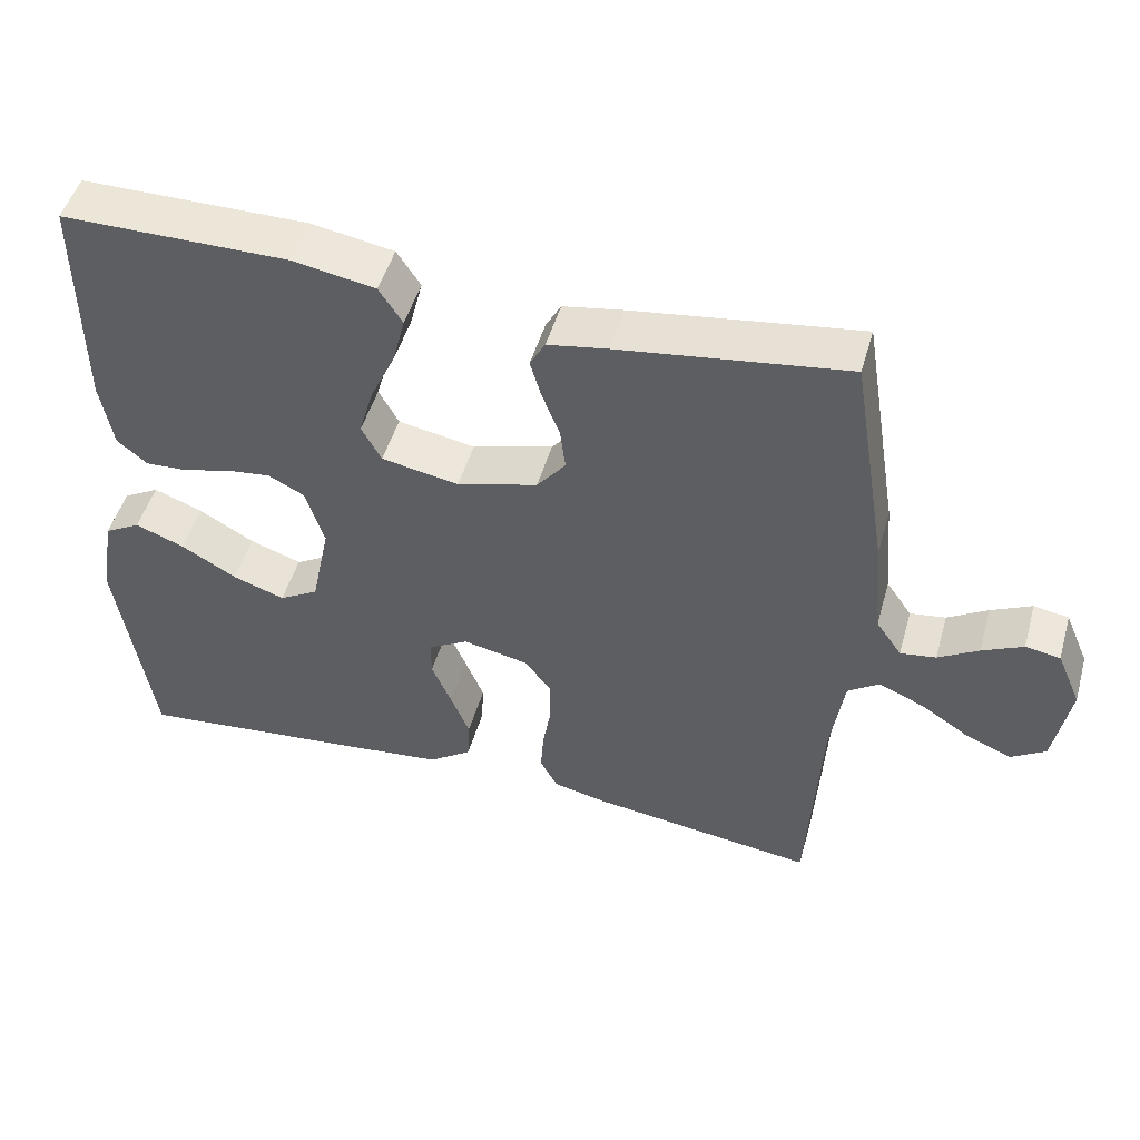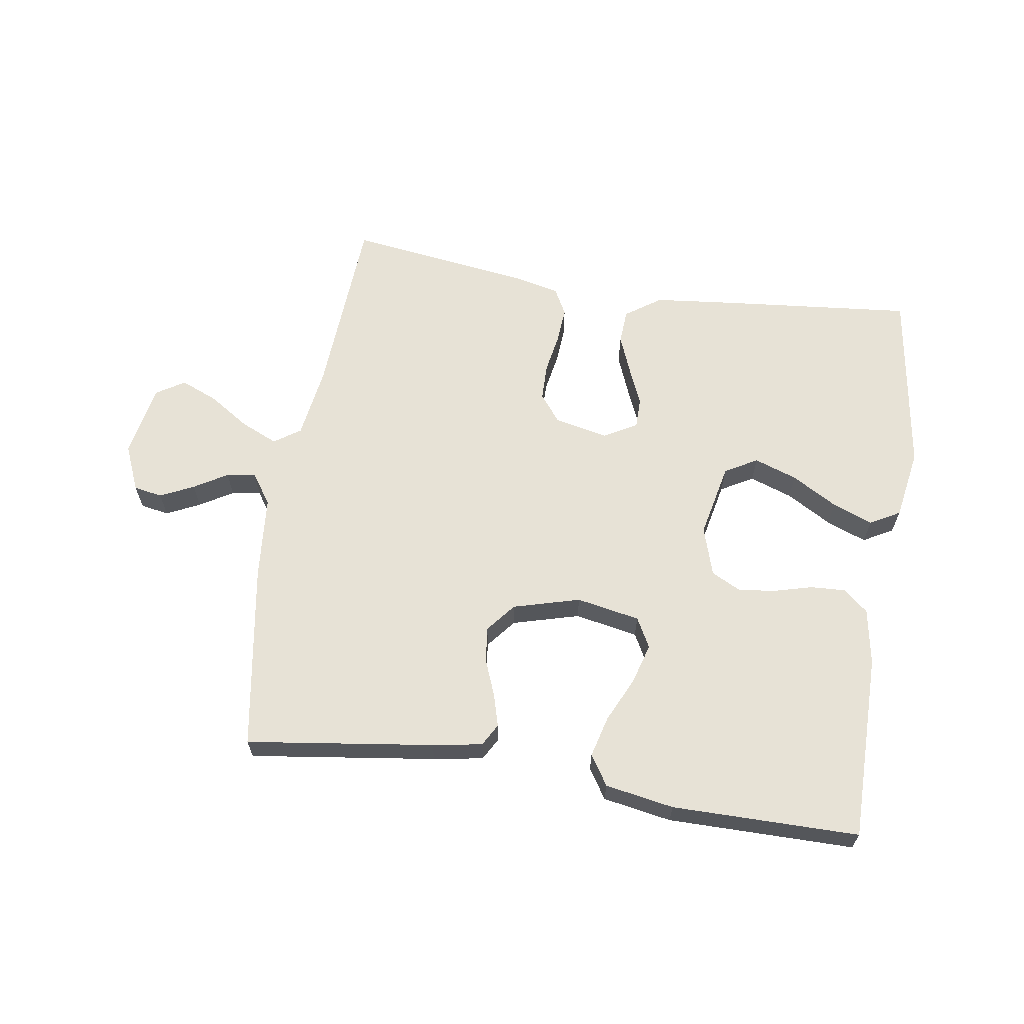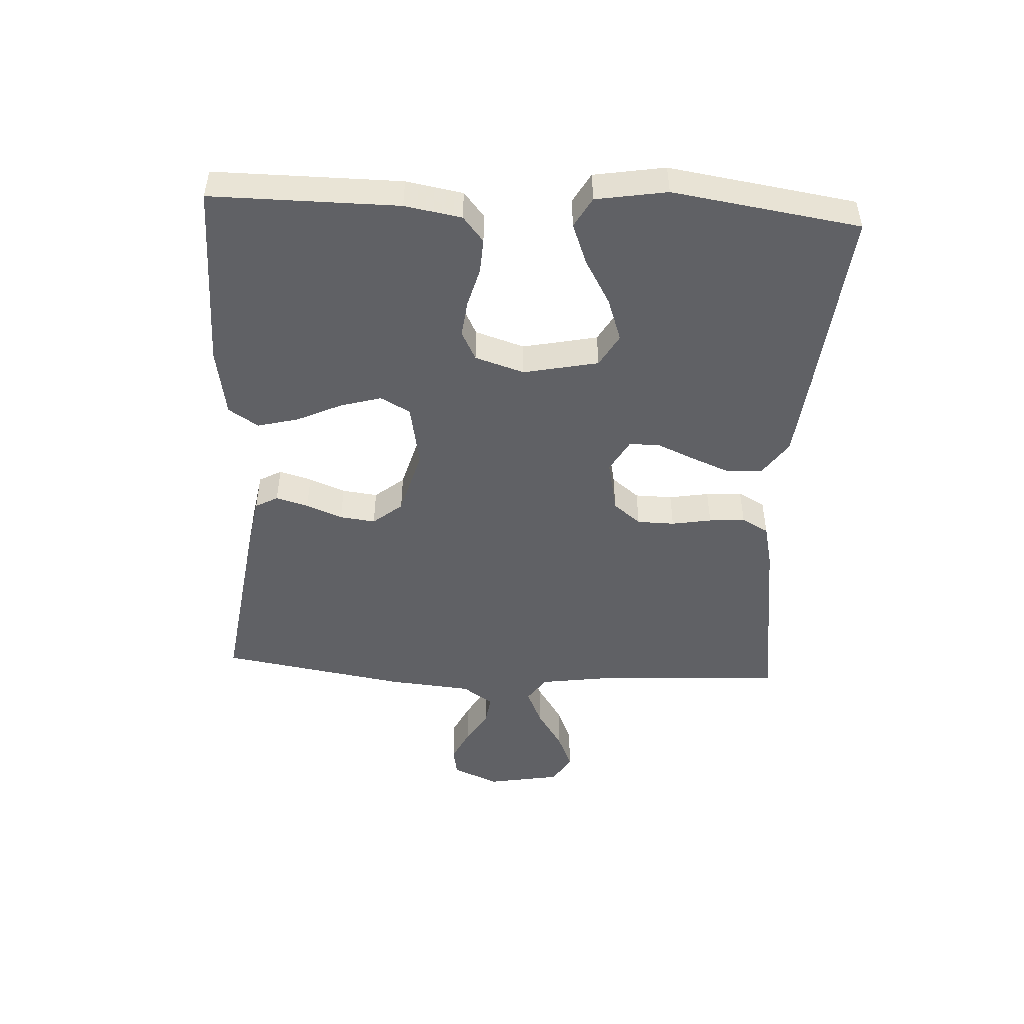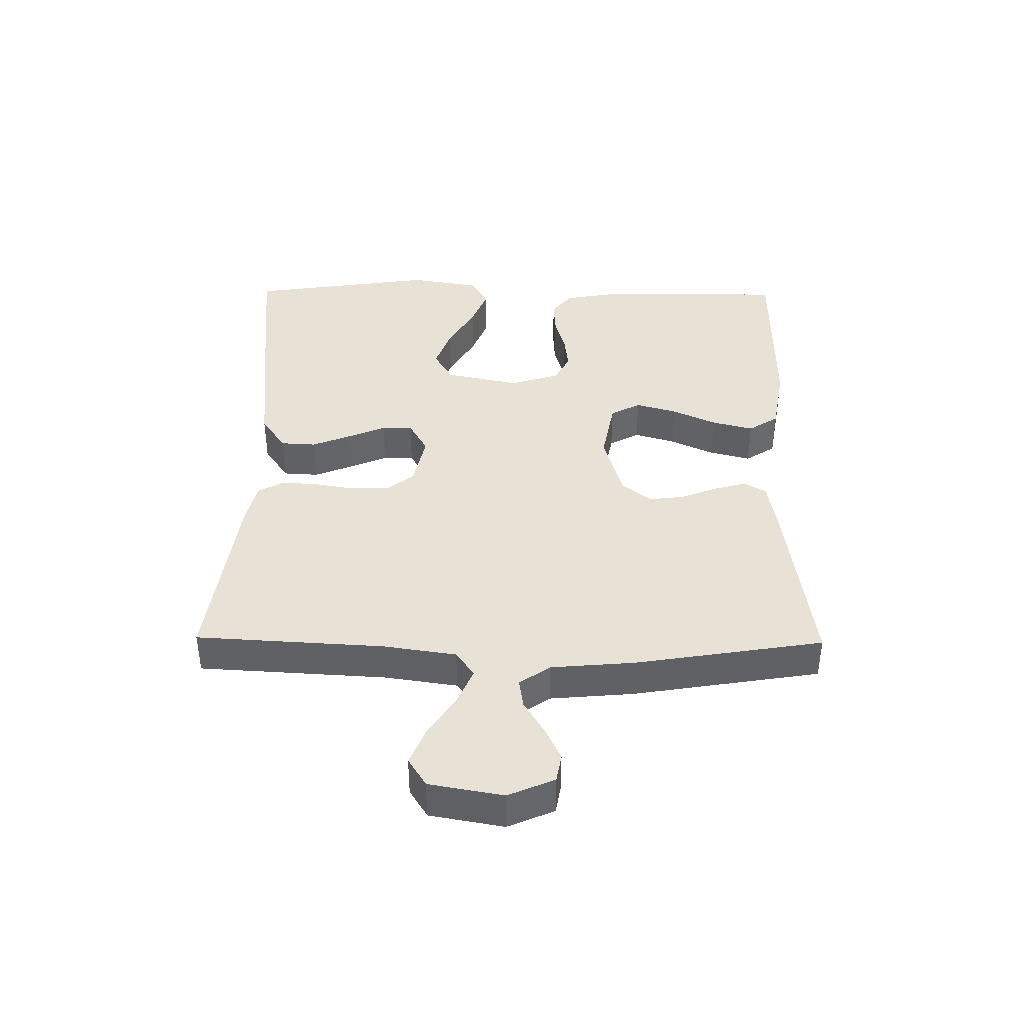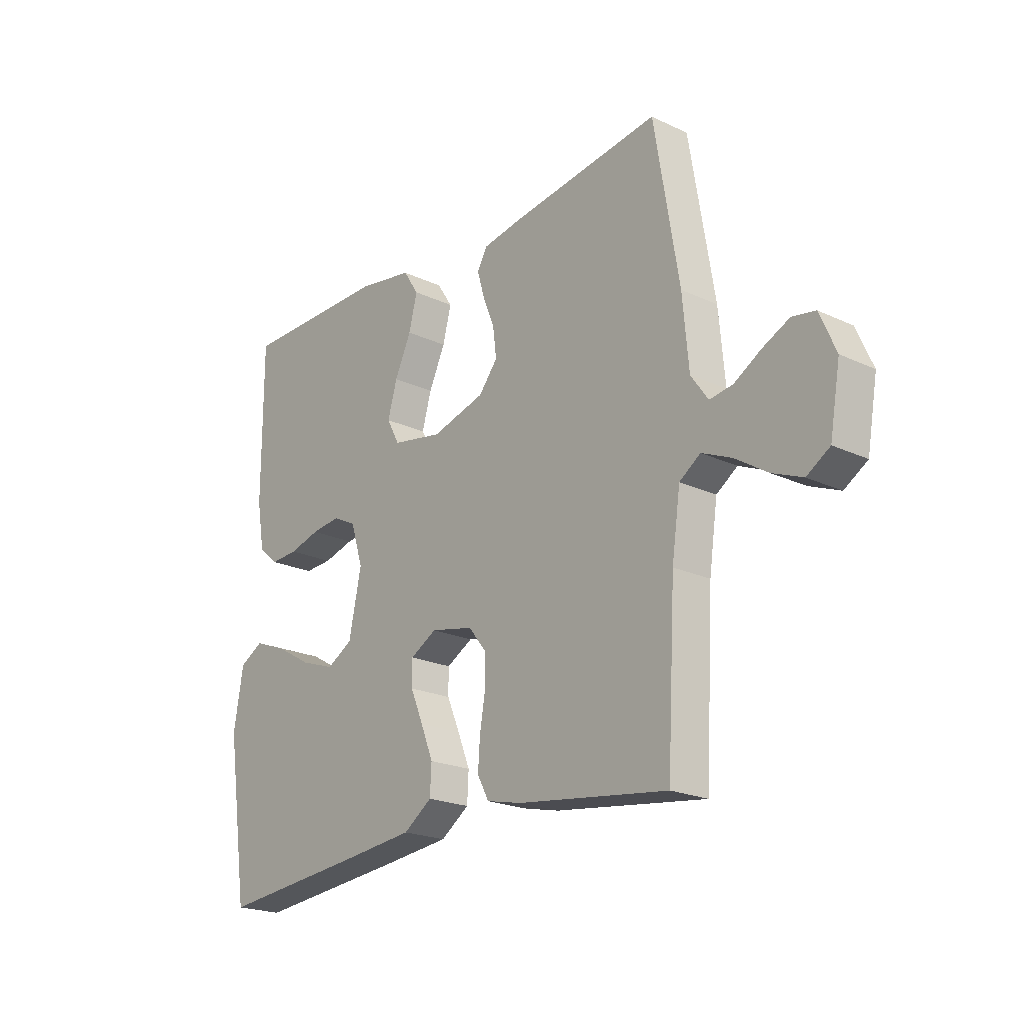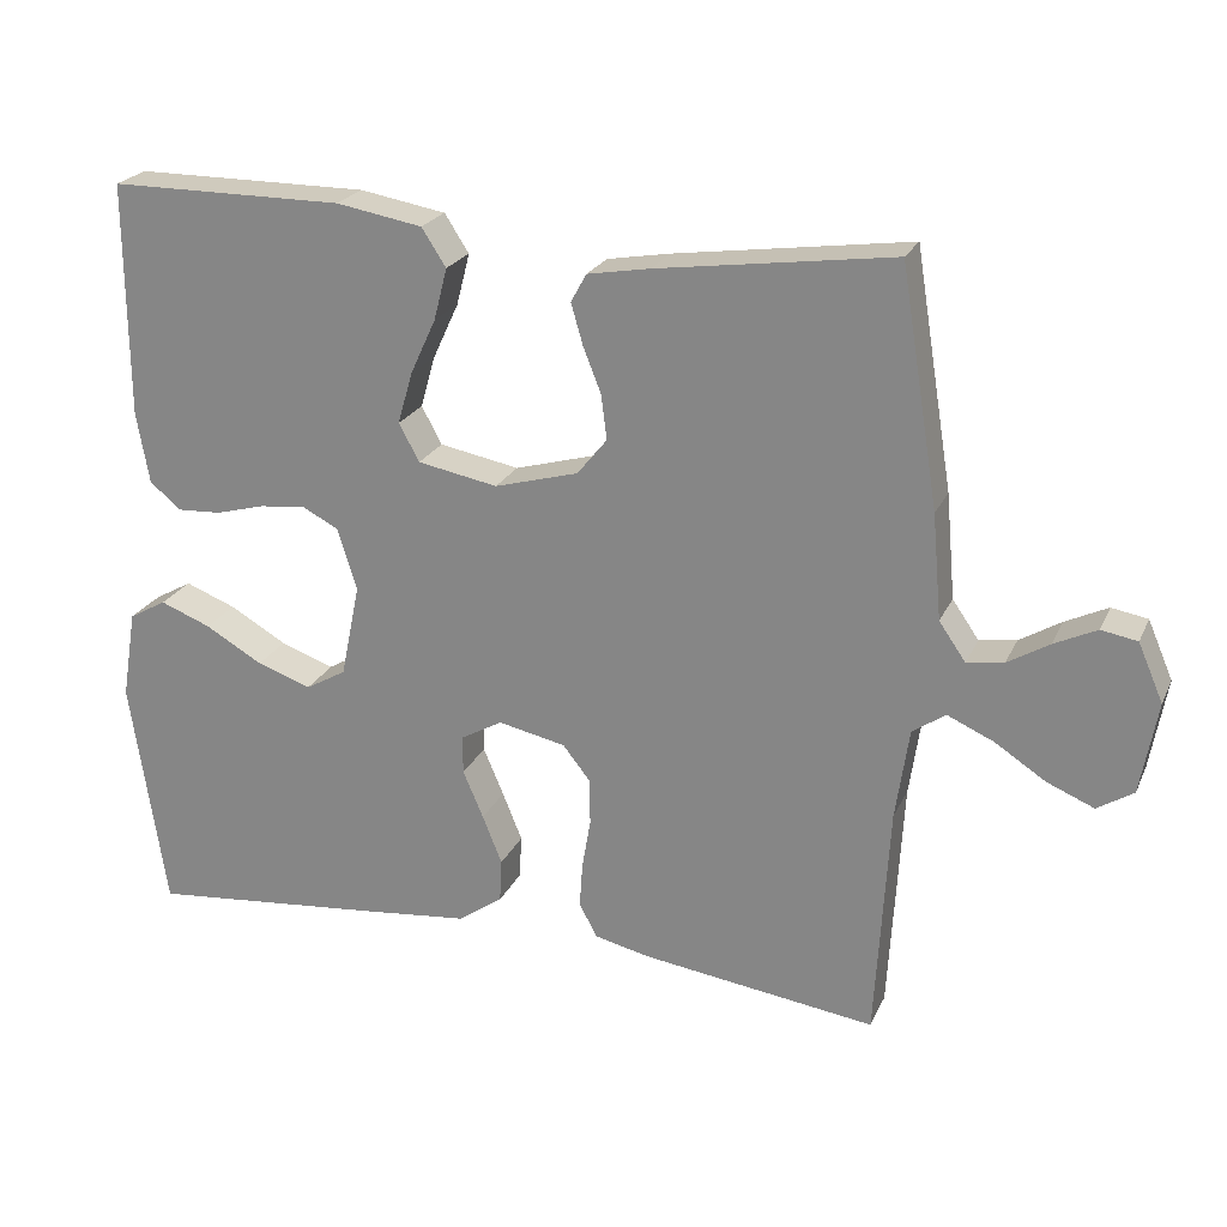
<metadata>
{"format":"obj","ext":"obj","renderer":"f3d","projection":"perspective","resolution":1024,"background":"white","views":[{"elev":49.0,"azim":-164.2,"up":"+Z"},{"elev":63.6,"azim":9.0,"up":"+Y"},{"elev":-48.4,"azim":86.9,"up":"+Y"},{"elev":40.1,"azim":-89.3,"up":"+Y"},{"elev":-21.3,"azim":-129.8,"up":"+Z"},{"elev":23.0,"azim":-160.1,"up":"+Z"}]}
</metadata>
<code>
v -0.5 0.07 -0.5
v -0.517 0.07 -0.2
v -0.534 0.07 -0.083
v -0.576 0.07 -0.054
v -0.635 0.07 -0.08
v -0.7 0.07 -0.122
v -0.76 0.07 -0.147
v -0.806 0.07 -0.118
v -0.827 0.07 0
v -0.795 0.07 0.074
v -0.749 0.07 0.082
v -0.695 0.07 0.056
v -0.642 0.07 0.024
v -0.595 0.07 0.017
v -0.561 0.07 0.066
v -0.549 0.07 0.2
v -0.5 0.07 0.5
v -0.2 0.07 0.458
v -0.12 0.07 0.444
v -0.1 0.07 0.408
v -0.115 0.07 0.356
v -0.138 0.07 0.298
v -0.145 0.07 0.241
v -0.107 0.07 0.194
v 0 0.07 0.164
v 0.102 0.07 0.183
v 0.128 0.07 0.231
v 0.109 0.07 0.297
v 0.076 0.07 0.368
v 0.059 0.07 0.434
v 0.09 0.07 0.482
v 0.2 0.07 0.501
v 0.5 0.07 0.5
v 0.499 0.07 0.2
v 0.483 0.07 0.109
v 0.443 0.07 0.076
v 0.387 0.07 0.079
v 0.325 0.07 0.096
v 0.266 0.07 0.103
v 0.219 0.07 0.079
v 0.194 0.07 0
v 0.219 0.07 -0.12
v 0.271 0.07 -0.15
v 0.34 0.07 -0.126
v 0.413 0.07 -0.084
v 0.478 0.07 -0.059
v 0.526 0.07 -0.086
v 0.545 0.07 -0.2
v 0.5 0.07 -0.5
v 0.2 0.07 -0.47
v 0.062 0.07 -0.455
v 0.005 0.07 -0.415
v 0.002 0.07 -0.359
v 0.027 0.07 -0.297
v 0.053 0.07 -0.236
v 0.053 0.07 -0.187
v 0 0.07 -0.157
v -0.086 0.07 -0.175
v -0.121 0.07 -0.219
v -0.122 0.07 -0.279
v -0.111 0.07 -0.343
v -0.107 0.07 -0.401
v -0.13 0.07 -0.444
v -0.2 0.07 -0.46
v -0.5 0 -0.5
v -0.517 0 -0.2
v -0.534 0 -0.083
v -0.576 0 -0.054
v -0.635 0 -0.08
v -0.7 0 -0.122
v -0.76 0 -0.147
v -0.806 0 -0.118
v -0.827 0 0
v -0.795 0 0.074
v -0.749 0 0.082
v -0.695 0 0.056
v -0.642 0 0.024
v -0.595 0 0.017
v -0.561 0 0.066
v -0.549 0 0.2
v -0.5 0 0.5
v -0.2 0 0.458
v -0.12 0 0.444
v -0.1 0 0.408
v -0.115 0 0.356
v -0.138 0 0.298
v -0.145 0 0.241
v -0.107 0 0.194
v 0 0 0.164
v 0.102 0 0.183
v 0.128 0 0.231
v 0.109 0 0.297
v 0.076 0 0.368
v 0.059 0 0.434
v 0.09 0 0.482
v 0.2 0 0.501
v 0.5 0 0.5
v 0.499 0 0.2
v 0.483 0 0.109
v 0.443 0 0.076
v 0.387 0 0.079
v 0.325 0 0.096
v 0.266 0 0.103
v 0.219 0 0.079
v 0.194 0 0
v 0.219 0 -0.12
v 0.271 0 -0.15
v 0.34 0 -0.126
v 0.413 0 -0.084
v 0.478 0 -0.059
v 0.526 0 -0.086
v 0.545 0 -0.2
v 0.5 0 -0.5
v 0.2 0 -0.47
v 0.062 0 -0.455
v 0.005 0 -0.415
v 0.002 0 -0.359
v 0.027 0 -0.297
v 0.053 0 -0.236
v 0.053 0 -0.187
v 0 0 -0.157
v -0.086 0 -0.175
v -0.121 0 -0.219
v -0.122 0 -0.279
v -0.111 0 -0.343
v -0.107 0 -0.401
v -0.13 0 -0.444
v -0.2 0 -0.46
f 63 64 1 2
f 60 61 62 63
f 59 60 63 2
f 58 59 2 3
f 57 58 3 4
f 52 53 54 55
f 50 51 52 55
f 50 55 56
f 49 50 56
f 48 49 56
f 44 45 46 47
f 43 44 47 48
f 35 36 37 38
f 35 38 39
f 34 35 39
f 33 34 39
f 32 33 39 40
f 28 29 30 31
f 27 28 31 32
f 19 20 21 22
f 17 18 19 22
f 15 16 17 22
f 14 15 22 23
f 10 11 12 13
f 8 9 10 13
f 8 13 14
f 5 6 7 8
f 4 5 8 14
f 57 4 14 23
f 43 48 56 57
f 42 43 57
f 41 42 57
f 27 32 40 41
f 26 27 41 57
f 25 26 57
f 24 25 57
f 23 24 57
f 66 65 128 127
f 127 126 125 124
f 66 127 124 123
f 67 66 123 122
f 68 67 122 121
f 119 118 117 116
f 119 116 115 114
f 120 119 114
f 120 114 113
f 120 113 112
f 111 110 109 108
f 112 111 108 107
f 102 101 100 99
f 103 102 99
f 103 99 98
f 103 98 97
f 104 103 97 96
f 95 94 93 92
f 96 95 92 91
f 86 85 84 83
f 86 83 82 81
f 86 81 80 79
f 87 86 79 78
f 77 76 75 74
f 77 74 73 72
f 78 77 72
f 72 71 70 69
f 78 72 69 68
f 87 78 68 121
f 121 120 112 107
f 121 107 106
f 121 106 105
f 105 104 96 91
f 121 105 91 90
f 121 90 89
f 121 89 88
f 121 88 87
f 1 65 66 2
f 2 66 67 3
f 3 67 68 4
f 4 68 69 5
f 5 69 70 6
f 6 70 71 7
f 7 71 72 8
f 8 72 73 9
f 9 73 74 10
f 10 74 75 11
f 11 75 76 12
f 12 76 77 13
f 13 77 78 14
f 14 78 79 15
f 15 79 80 16
f 16 80 81 17
f 17 81 82 18
f 18 82 83 19
f 19 83 84 20
f 20 84 85 21
f 21 85 86 22
f 22 86 87 23
f 23 87 88 24
f 24 88 89 25
f 25 89 90 26
f 26 90 91 27
f 27 91 92 28
f 28 92 93 29
f 29 93 94 30
f 30 94 95 31
f 31 95 96 32
f 32 96 97 33
f 33 97 98 34
f 34 98 99 35
f 35 99 100 36
f 36 100 101 37
f 37 101 102 38
f 38 102 103 39
f 39 103 104 40
f 40 104 105 41
f 41 105 106 42
f 42 106 107 43
f 43 107 108 44
f 44 108 109 45
f 45 109 110 46
f 46 110 111 47
f 47 111 112 48
f 48 112 113 49
f 49 113 114 50
f 50 114 115 51
f 51 115 116 52
f 52 116 117 53
f 53 117 118 54
f 54 118 119 55
f 55 119 120 56
f 56 120 121 57
f 57 121 122 58
f 58 122 123 59
f 59 123 124 60
f 60 124 125 61
f 61 125 126 62
f 62 126 127 63
f 63 127 128 64
f 64 128 65 1

</code>
